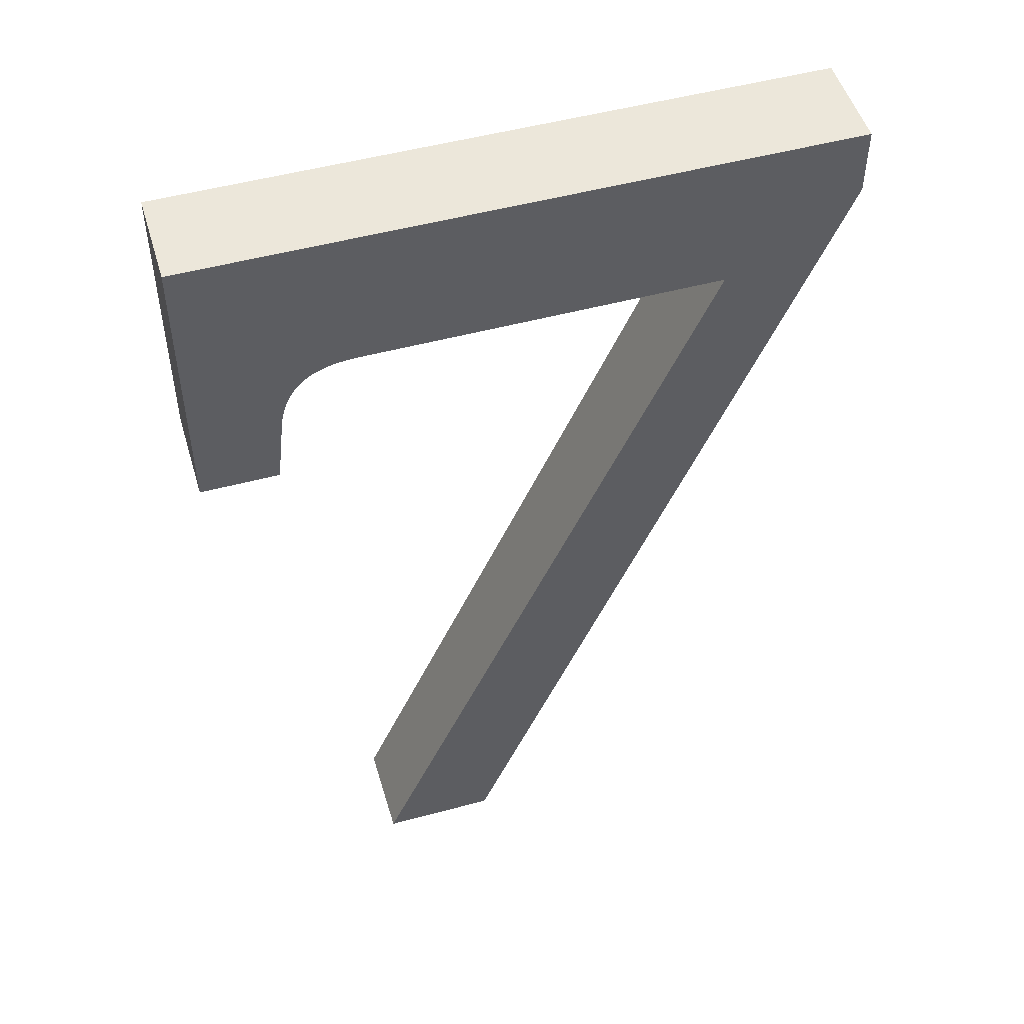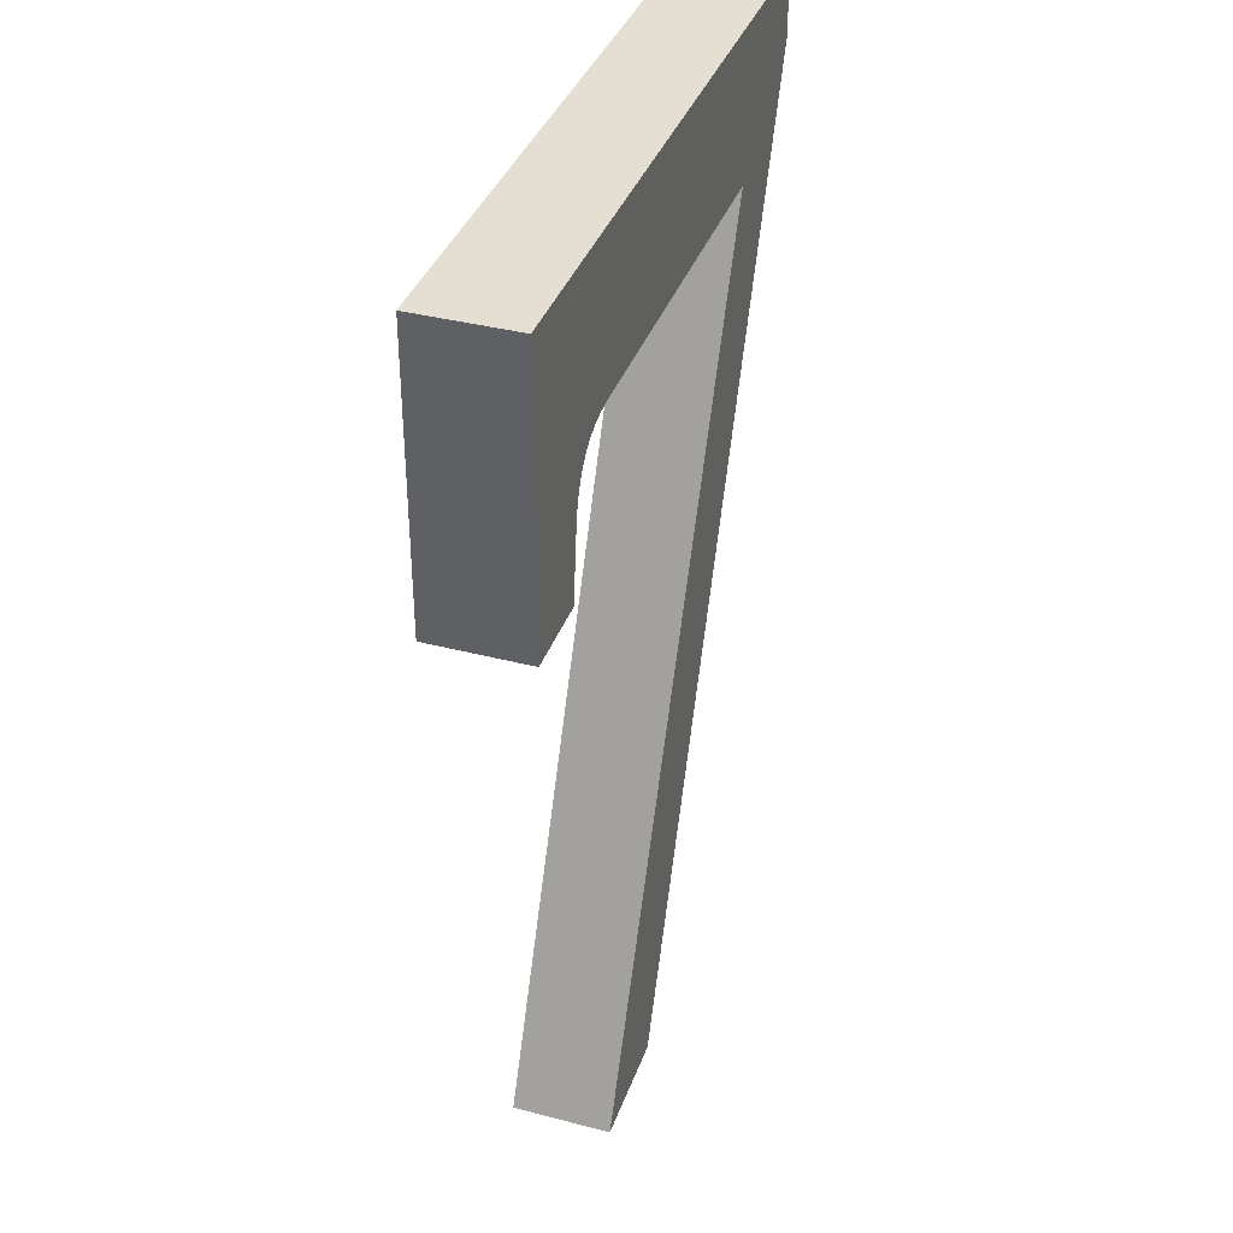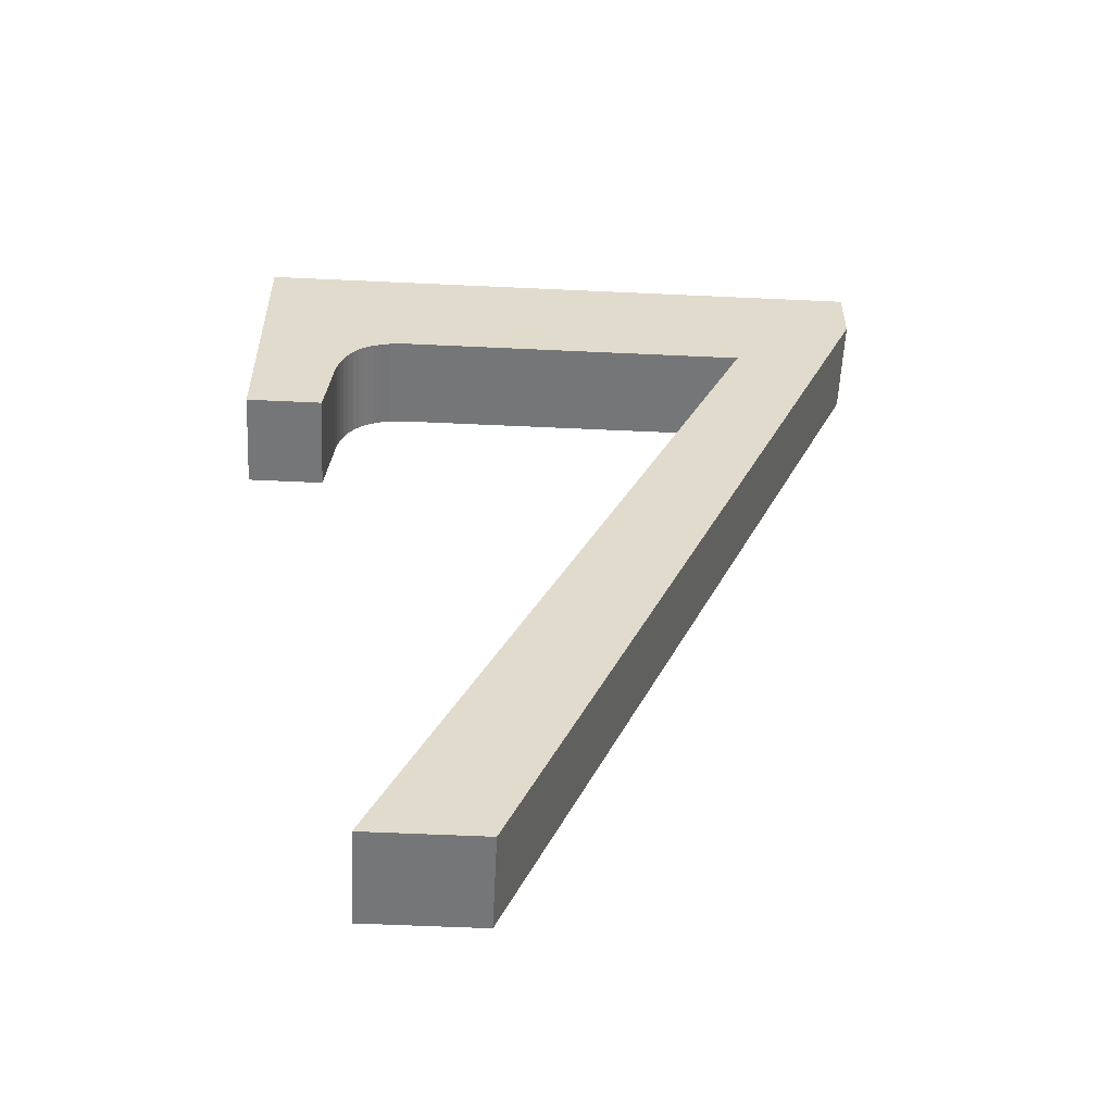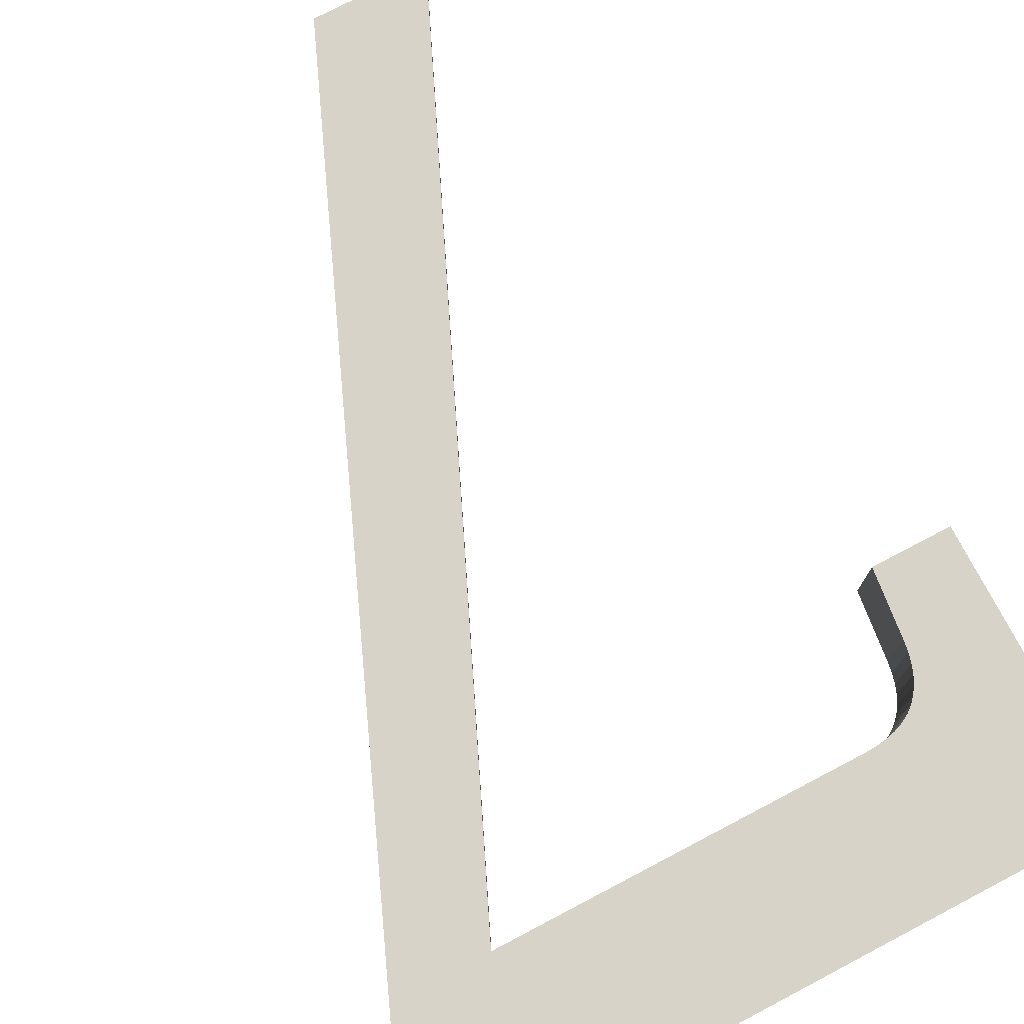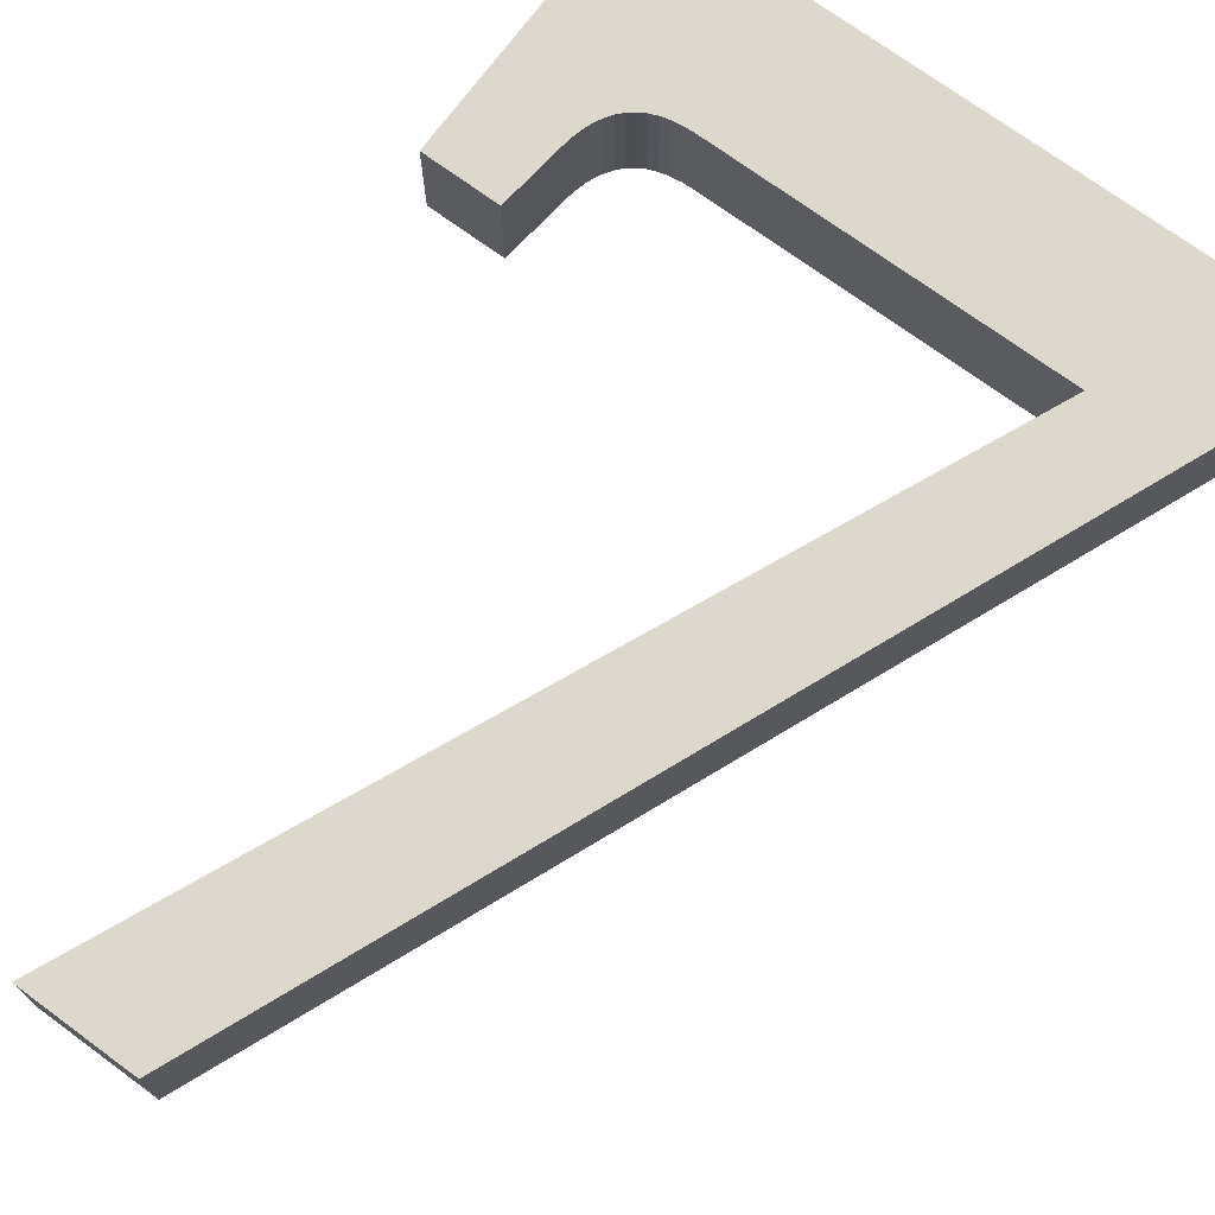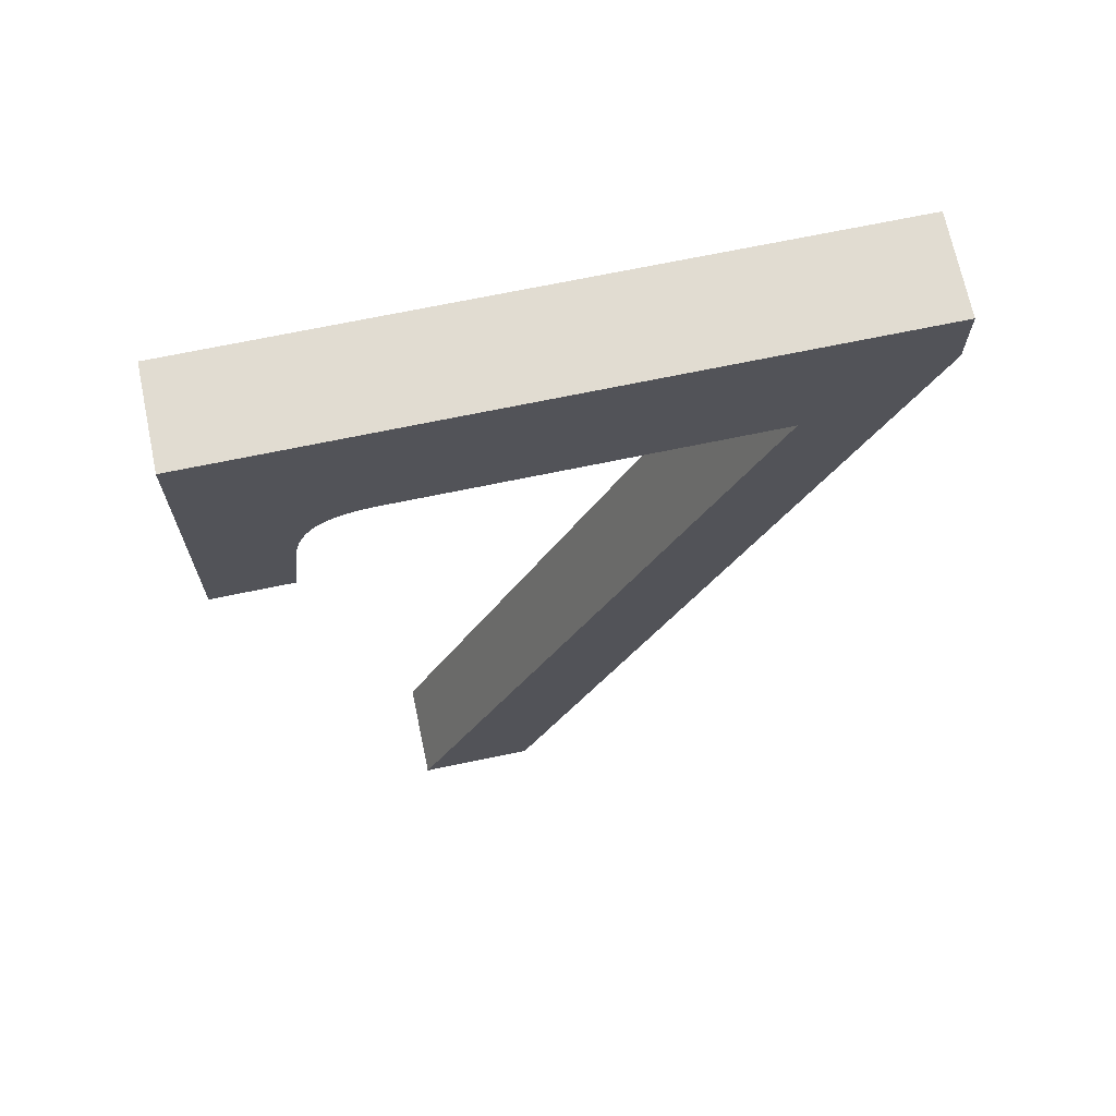
<metadata>
{"format":"obj","ext":"obj","renderer":"f3d","projection":"perspective","resolution":1024,"background":"white","views":[{"elev":50.6,"azim":-16.5,"up":"+Y"},{"elev":37.2,"azim":-71.4,"up":"+Y"},{"elev":-56.7,"azim":-2.8,"up":"+Y"},{"elev":76.1,"azim":152.3,"up":"+Z"},{"elev":72.4,"azim":36.3,"up":"+Z"},{"elev":69.3,"azim":-11.8,"up":"+Y"}]}
</metadata>
<code>
o obj_0
v -8.035 		11.89 		0
v -8.214 		11.82 		0
v -8.373 		11.73 		0
v -8.51 		11.62 		0
v -8.628 		11.49 		0
v -8.73 		11.34 		0
v -8.815 		11.18 		0
v -8.883 		10.99 		0
v -8.935 		10.78 		0
v -8.97 		10.56 		0
v -8.935 		10.78 		2
v -8.97 		10.56 		2
v -10.73 		15 		0
v -10.73 		15 		2
v -9.13 		9.16 		0
v -10.73 		9.16 		0
v -7.834 		11.94 		2
v -9.13 		9.16 		2
v -10.73 		9.16 		2
v -5.09 		-4.82 		0
v -7.613 		11.97 		0
v -7.613 		11.97 		2
v -7.834 		11.94 		0
v -7.45 		-4.82 		0
v -8.035 		11.89 		2
v 2.59 		15 		2
v 2.59 		13.64 		2
v 2.59 		13.64 		0
v 2.59 		15 		0
v -5.09 		-4.82 		2
v -7.45 		-4.82 		2
v -8.214 		11.82 		2
v -8.373 		11.73 		2
v -8.51 		11.62 		2
v -8.628 		11.49 		2
v -0.05 		11.98 		0
v -8.73 		11.34 		2
v -7.37 		11.98 		0
v -8.815 		11.18 		2
v -8.883 		10.99 		2
v -0.05 		11.98 		2
v -7.37 		11.98 		2
g group_0_16448250
f 2 13 1
f 3 13 2
f 4 13 3
f 5 13 4
f 6 13 5
f 7 13 6
f 8 13 7
f 9 13 8
f 10 9 11
f 10 11 12
f 10 16 9
f 15 16 10
f 13 9 16
f 15 10 12
f 15 12 18
f 16 19 14
f 16 14 13
f 11 40 14
f 40 39 14
f 21 22 17
f 21 17 23
f 18 12 19
f 12 11 19
f 14 19 11
f 23 17 25
f 23 25 1
f 26 27 28
f 26 28 29
f 27 30 28
f 20 28 30
f 2 1 25
f 2 25 32
f 13 26 29
f 20 30 31
f 20 31 24
f 3 2 32
f 3 32 33
f 29 28 36
f 13 29 38
f 20 36 28
f 24 36 20
f 4 3 33
f 4 33 34
f 5 4 34
f 5 34 35
f 26 13 14
f 6 5 35
f 6 35 37
f 7 6 37
f 7 37 39
f 23 13 21
f 31 30 41
f 30 27 41
f 8 7 39
f 8 39 40
f 1 13 23
f 38 21 13
f 36 38 29
f 9 8 40
f 9 40 11
f 19 16 15
f 19 15 18
f 27 26 41
f 36 24 31
f 36 31 41
f 36 41 42
f 36 42 38
f 38 42 22
f 38 22 21
f 42 41 26
f 22 42 14
f 26 14 42
f 22 14 17
f 32 25 14
f 25 17 14
f 33 32 14
f 34 33 14
f 35 34 14
f 37 35 14
f 39 37 14

</code>
